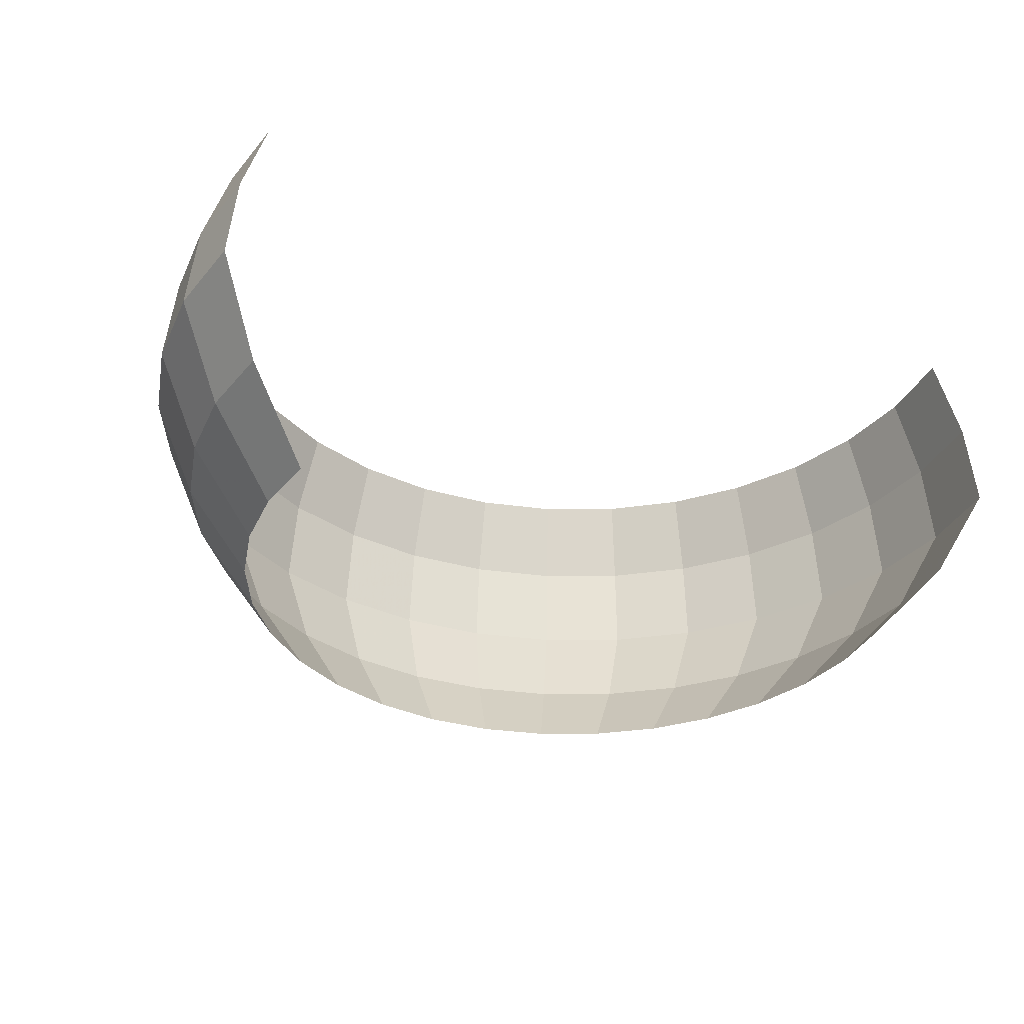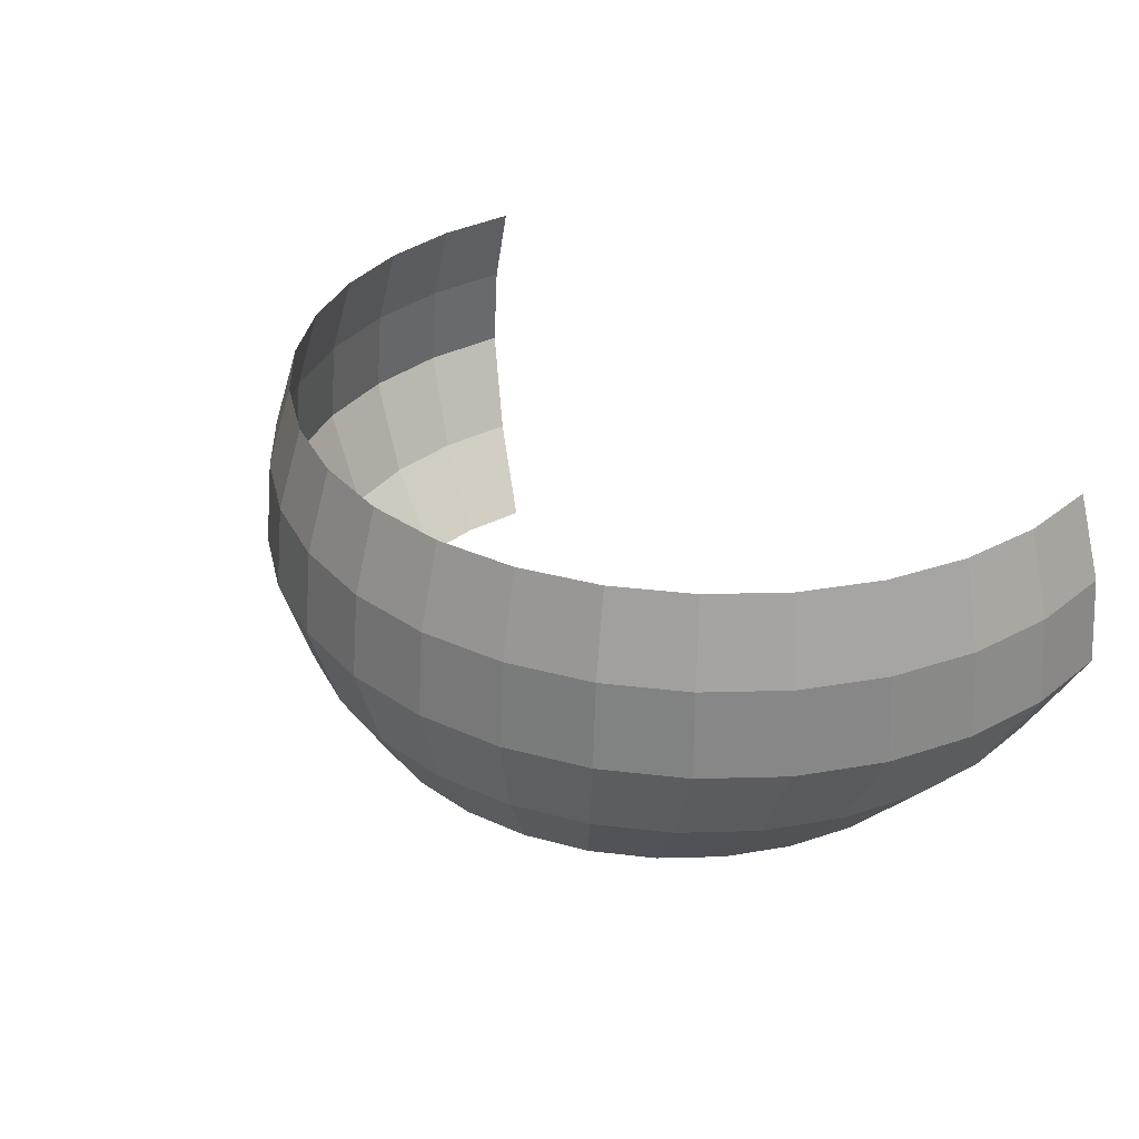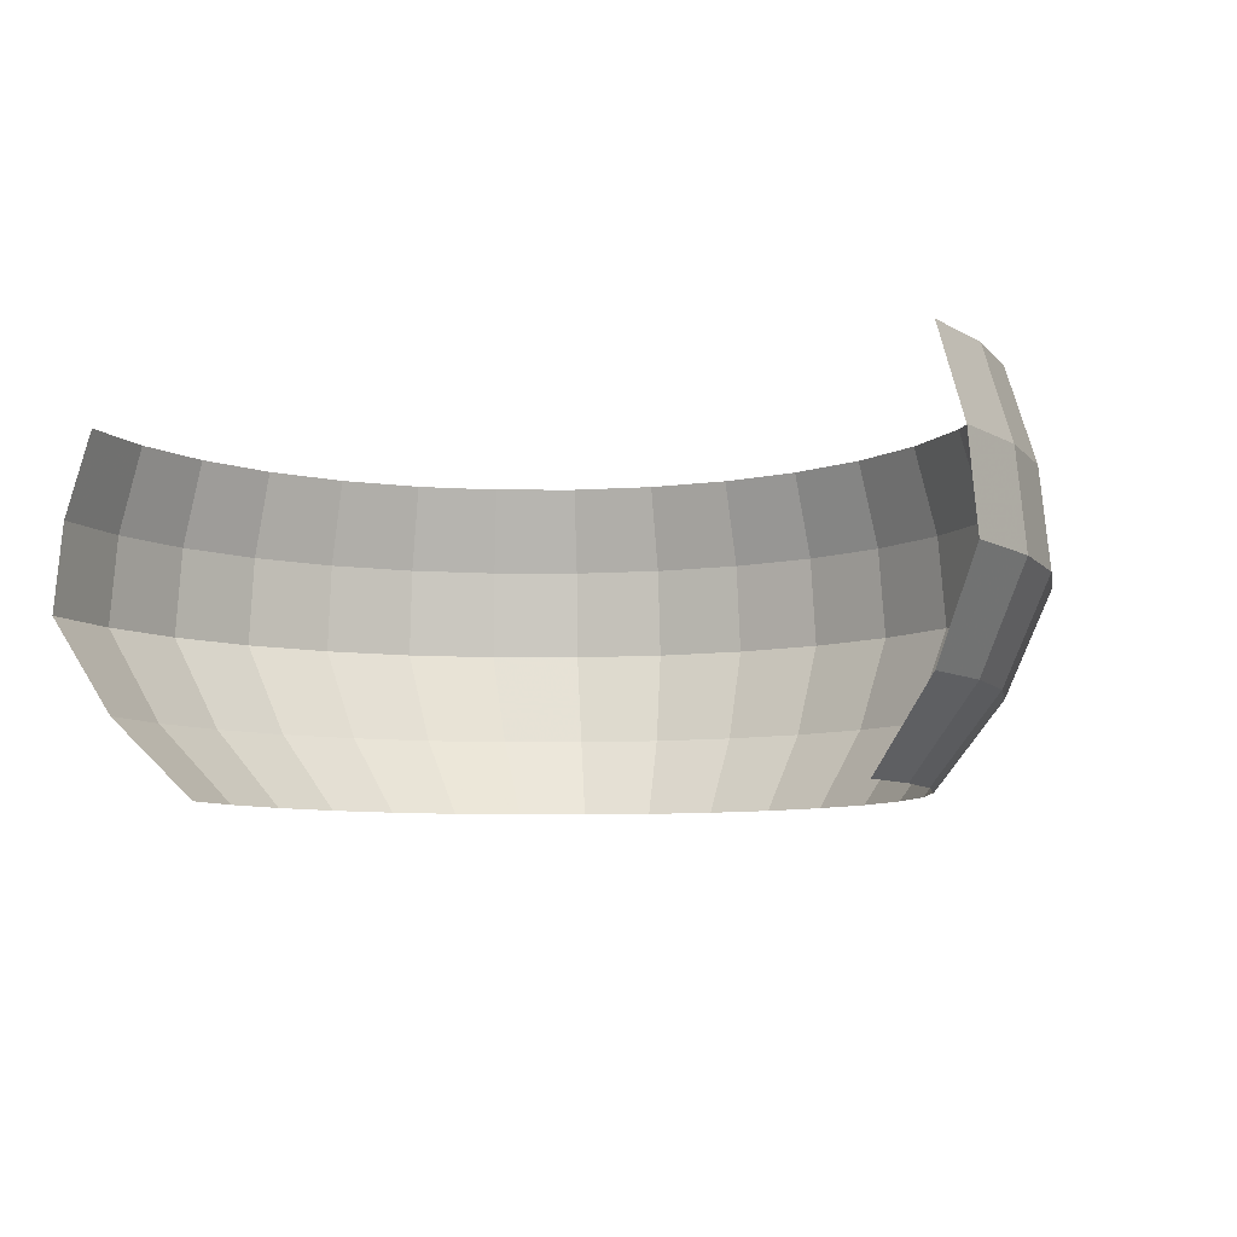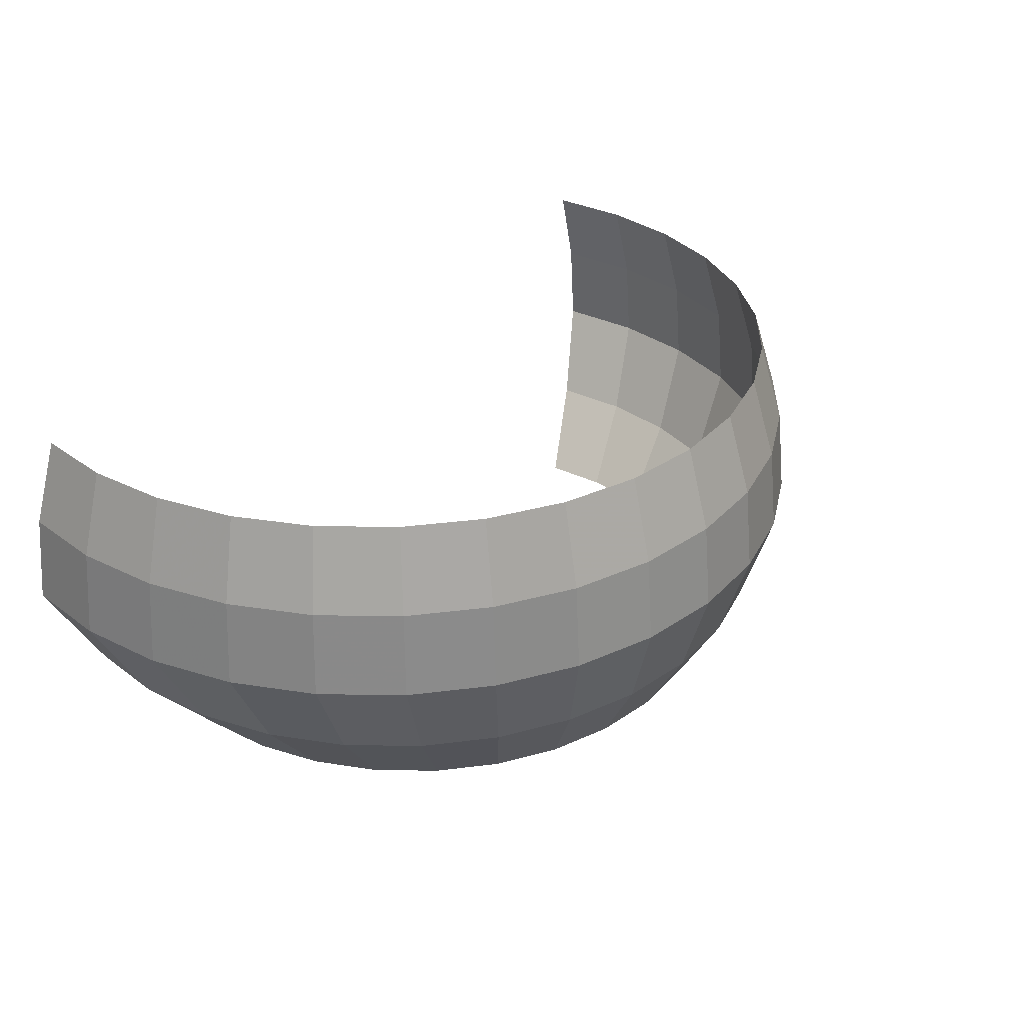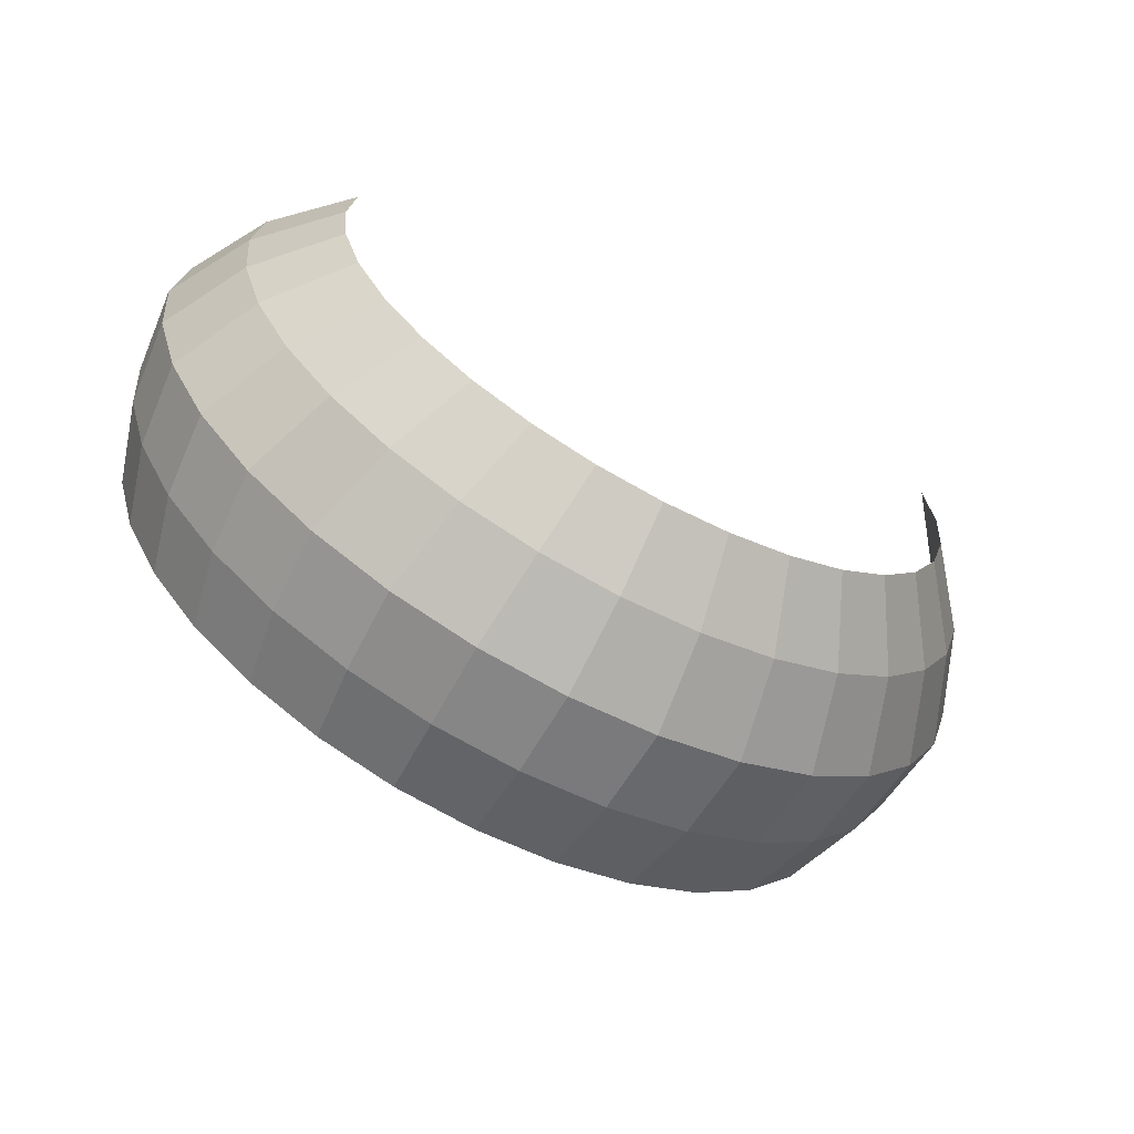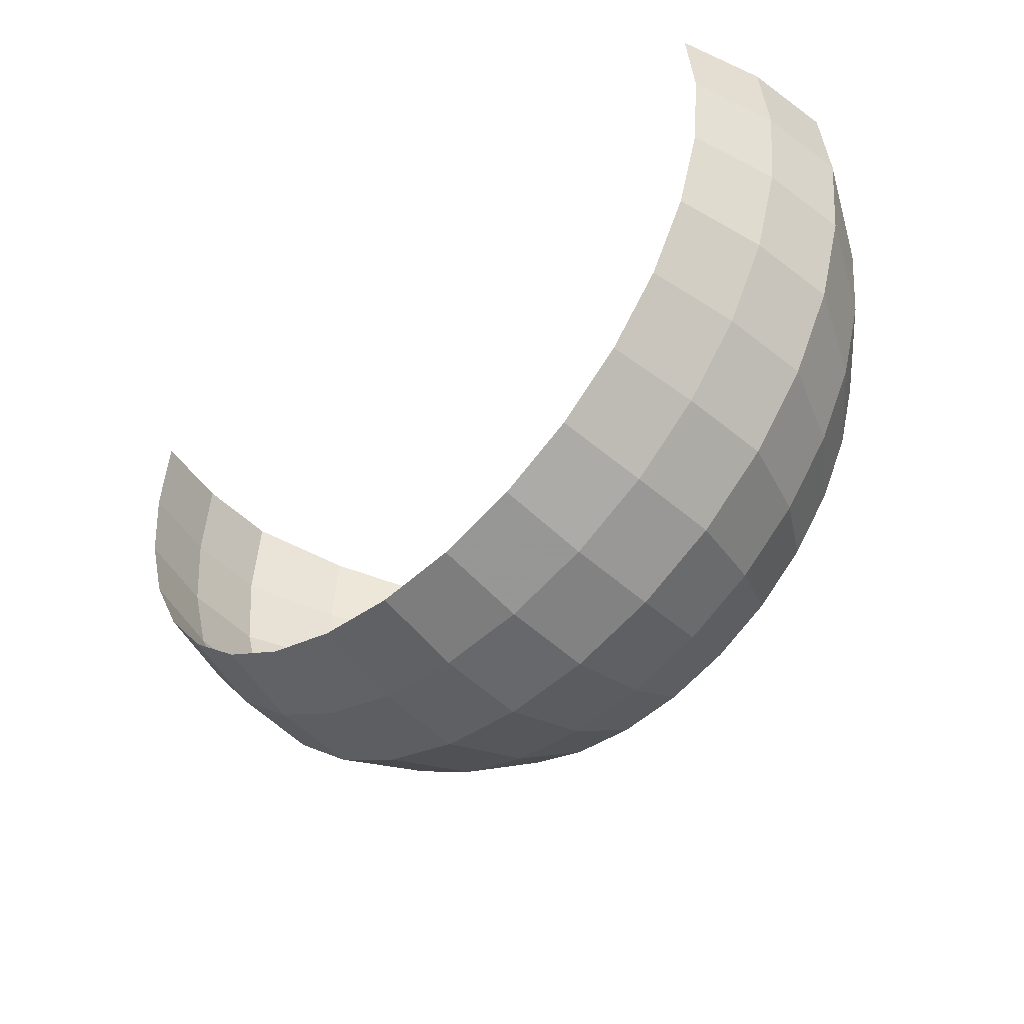
<metadata>
{"format":"obj","ext":"obj","renderer":"f3d","projection":"perspective","resolution":1024,"background":"white","views":[{"elev":-33.2,"azim":152.2,"up":"+Z"},{"elev":33.5,"azim":48.6,"up":"+Z"},{"elev":-7.8,"azim":-152.2,"up":"+Z"},{"elev":32.2,"azim":-49.5,"up":"+Z"},{"elev":-65.6,"azim":151.3,"up":"+Y"},{"elev":-44.4,"azim":44.2,"up":"+Y"}]}
</metadata>
<code>
g fx_c194_sk2_cylinder001
v 0.09394 1.508e-07 0.03891
v 0.09214 0.01833 0.03891
v 0.09782 0.01946 0.01984
v 0.09973 1.601e-07 0.01984
v 0.09214 -0.01833 0.03891
v 0.09973 0.01984 7.677e-09
v 0.09782 -0.01946 0.01984
v 0.08679 -0.03595 0.03891
v 0.1017 1.632e-07 7.677e-09
v 0.08919 0.01335 -0.02068
v 0.09214 -0.03817 0.01984
v 0.07811 -0.05219 0.03891
v 0.09973 -0.01984 7.677e-09
v 0.09093 -0.004389 -0.02068
v 0.07399 0.005078 -0.03807
v 0.07544 -0.00964 -0.03807
v 0.08919 -0.02213 -0.02068
v 0.07399 -0.02436 -0.03807
v 0.08292 -0.05541 0.01984
v 0.06643 -0.06643 0.03891
v 0.09395 -0.03891 7.677e-09
v 0.08401 -0.03919 -0.02068
v 0.0697 -0.03851 -0.03807
v 0.07052 -0.07052 0.01984
v 0.05219 -0.07811 0.03891
v 0.08455 -0.05649 7.677e-09
v 0.07561 -0.05491 -0.02068
v 0.06273 -0.05155 -0.03807
v 0.05541 -0.08292 0.01984
v 0.03595 -0.08679 0.03891
v 0.0719 -0.0719 7.677e-09
v 0.0643 -0.06869 -0.02068
v 0.05334 -0.06298 -0.03807
v 0.03817 -0.09214 0.01984
v 0.01833 -0.09214 0.03891
v 0.05649 -0.08455 7.677e-09
v 0.05052 -0.08 -0.02068
v 0.04191 -0.07237 -0.03807
v 0.01946 -0.09782 0.01984
v 9.071e-08 -0.09394 0.03891
v 0.03891 -0.09394 7.677e-09
v 0.0348 -0.0884 -0.02068
v 0.02887 -0.07934 -0.03807
v 9.63e-08 -0.09973 0.01984
v -0.01833 -0.09214 0.03891
v 0.01984 -0.09973 7.677e-09
v 0.01774 -0.09358 -0.02068
v 0.01472 -0.08363 -0.03807
v -0.01946 -0.09782 0.01984
v -0.03595 -0.08679 0.03891
v 9.819e-08 -0.1017 7.677e-09
v 9.228e-08 -0.09532 -0.02068
v 8.199e-08 -0.08508 -0.03807
v -0.03817 -0.09214 0.01984
v -0.05219 -0.07811 0.03891
v -0.01984 -0.09973 7.677e-09
v -0.01774 -0.09358 -0.02068
v -0.01472 -0.08363 -0.03807
v -0.05541 -0.08292 0.01984
v -0.06643 -0.06643 0.03891
v -0.03891 -0.09395 7.677e-09
v -0.0348 -0.0884 -0.02068
v -0.02887 -0.07934 -0.03807
v -0.07052 -0.07052 0.01984
v -0.07811 -0.05219 0.03891
v -0.05649 -0.08455 7.677e-09
v -0.05052 -0.08 -0.02068
v -0.04191 -0.07237 -0.03807
v -0.08292 -0.05541 0.01984
v -0.08679 -0.03595 0.03891
v -0.0719 -0.0719 7.677e-09
v -0.0643 -0.06869 -0.02068
v -0.05334 -0.06298 -0.03807
v -0.09214 -0.03817 0.01984
v -0.09214 -0.01833 0.03891
v -0.08455 -0.05649 7.677e-09
v -0.07561 -0.05491 -0.02068
v -0.06273 -0.05155 -0.03807
v -0.09782 -0.01946 0.01984
v -0.09394 -3.061e-08 0.03891
v -0.09394 -0.03891 7.677e-09
v -0.08401 -0.03919 -0.02068
v -0.0697 -0.03851 -0.03807
v -0.09973 -3.25e-08 0.01984
v -0.09214 0.01833 0.03891
v -0.09782 0.01946 0.01984
v -0.09973 -0.01984 7.677e-09
v -0.08919 -0.02213 -0.02068
v -0.07399 -0.02436 -0.03807
v -0.1017 -3.313e-08 7.677e-09
v -0.09973 0.01984 7.677e-09
v -0.09093 -0.00439 -0.02068
v -0.07544 -0.00964 -0.03807
v -0.08919 0.01335 -0.02068
v -0.07399 0.005077 -0.03807
g fx_c194_sk2_cylinder001_0
f 3 2 1
f 4 3 1
f 4 1 5
f 6 3 4
f 7 4 5
f 7 5 8
f 9 6 4
f 9 4 7
f 10 6 9
f 11 7 8
f 11 8 12
f 13 9 7
f 13 7 11
f 14 10 9
f 14 9 13
f 15 10 14
f 16 15 14
f 16 14 17
f 17 14 13
f 18 16 17
f 19 11 12
f 19 12 20
f 21 13 11
f 17 13 21
f 21 11 19
f 18 17 22
f 22 17 21
f 23 18 22
f 24 19 20
f 24 20 25
f 26 21 19
f 22 21 26
f 26 19 24
f 23 22 27
f 27 22 26
f 28 23 27
f 29 24 25
f 29 25 30
f 31 26 24
f 27 26 31
f 31 24 29
f 28 27 32
f 32 27 31
f 33 28 32
f 34 29 30
f 34 30 35
f 36 31 29
f 32 31 36
f 36 29 34
f 33 32 37
f 37 32 36
f 38 33 37
f 39 34 35
f 39 35 40
f 41 36 34
f 37 36 41
f 41 34 39
f 38 37 42
f 42 37 41
f 43 38 42
f 44 39 40
f 44 40 45
f 46 41 39
f 42 41 46
f 46 39 44
f 43 42 47
f 47 42 46
f 48 43 47
f 49 44 45
f 49 45 50
f 51 46 44
f 47 46 51
f 51 44 49
f 48 47 52
f 52 47 51
f 53 48 52
f 54 49 50
f 54 50 55
f 56 51 49
f 52 51 56
f 56 49 54
f 53 52 57
f 57 52 56
f 58 53 57
f 59 54 55
f 59 55 60
f 61 56 54
f 57 56 61
f 61 54 59
f 58 57 62
f 62 57 61
f 63 58 62
f 64 59 60
f 64 60 65
f 66 61 59
f 62 61 66
f 66 59 64
f 63 62 67
f 67 62 66
f 68 63 67
f 69 64 65
f 69 65 70
f 71 66 64
f 67 66 71
f 71 64 69
f 68 67 72
f 72 67 71
f 73 68 72
f 74 69 70
f 74 70 75
f 76 71 69
f 72 71 76
f 76 69 74
f 73 72 77
f 77 72 76
f 78 73 77
f 79 74 75
f 79 75 80
f 81 76 74
f 77 76 81
f 81 74 79
f 78 77 82
f 82 77 81
f 83 78 82
f 84 79 80
f 84 80 85
f 86 84 85
f 87 81 79
f 82 81 87
f 87 79 84
f 83 82 88
f 88 82 87
f 89 83 88
f 90 84 86
f 90 87 84
f 88 87 90
f 91 90 86
f 89 88 92
f 92 88 90
f 92 90 91
f 93 89 92
f 94 92 91
f 93 92 94
f 95 93 94

</code>
